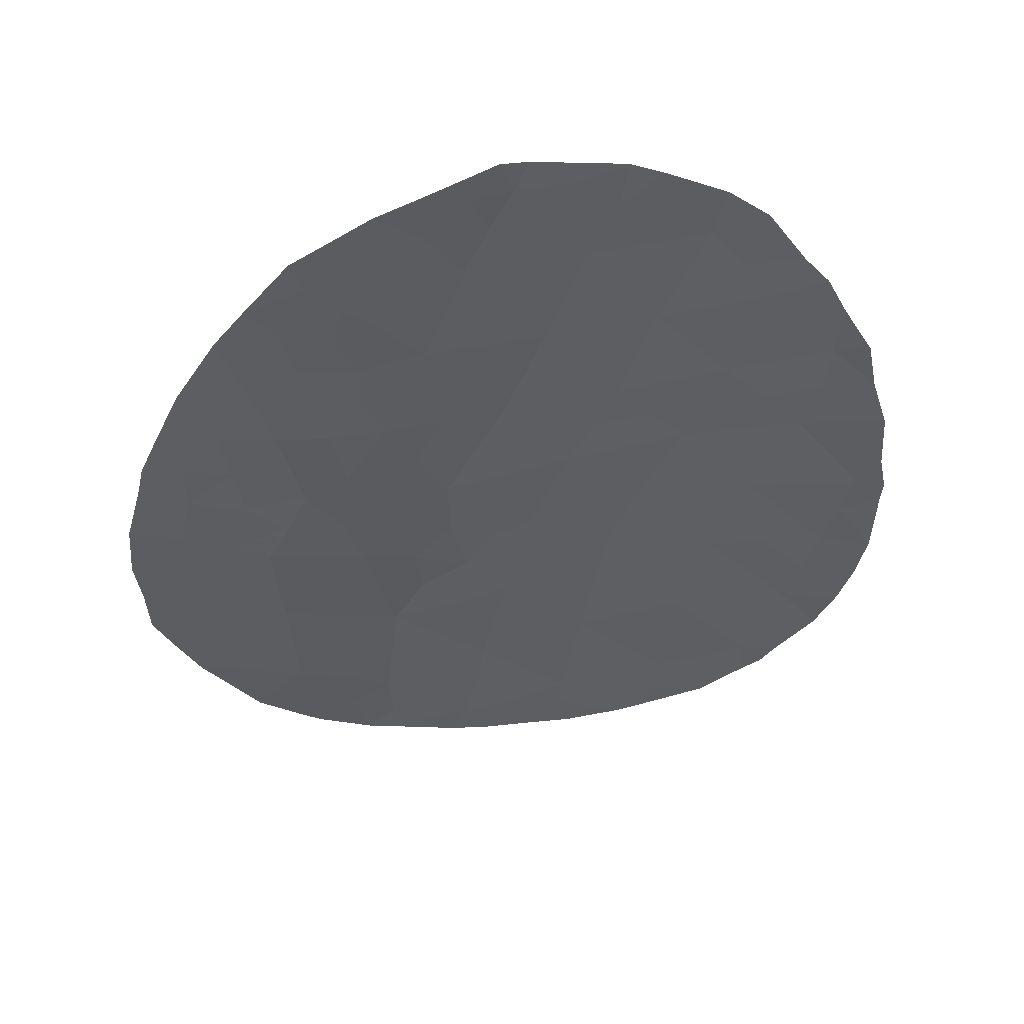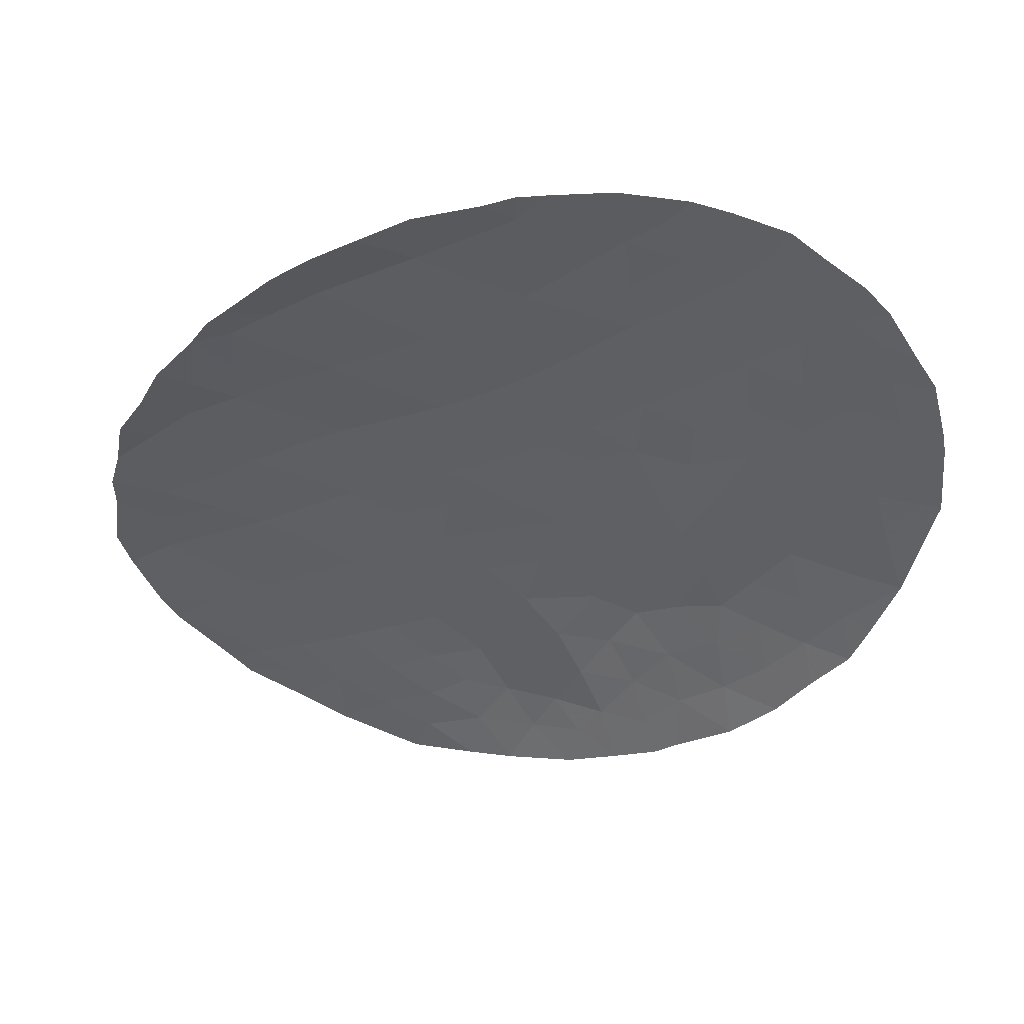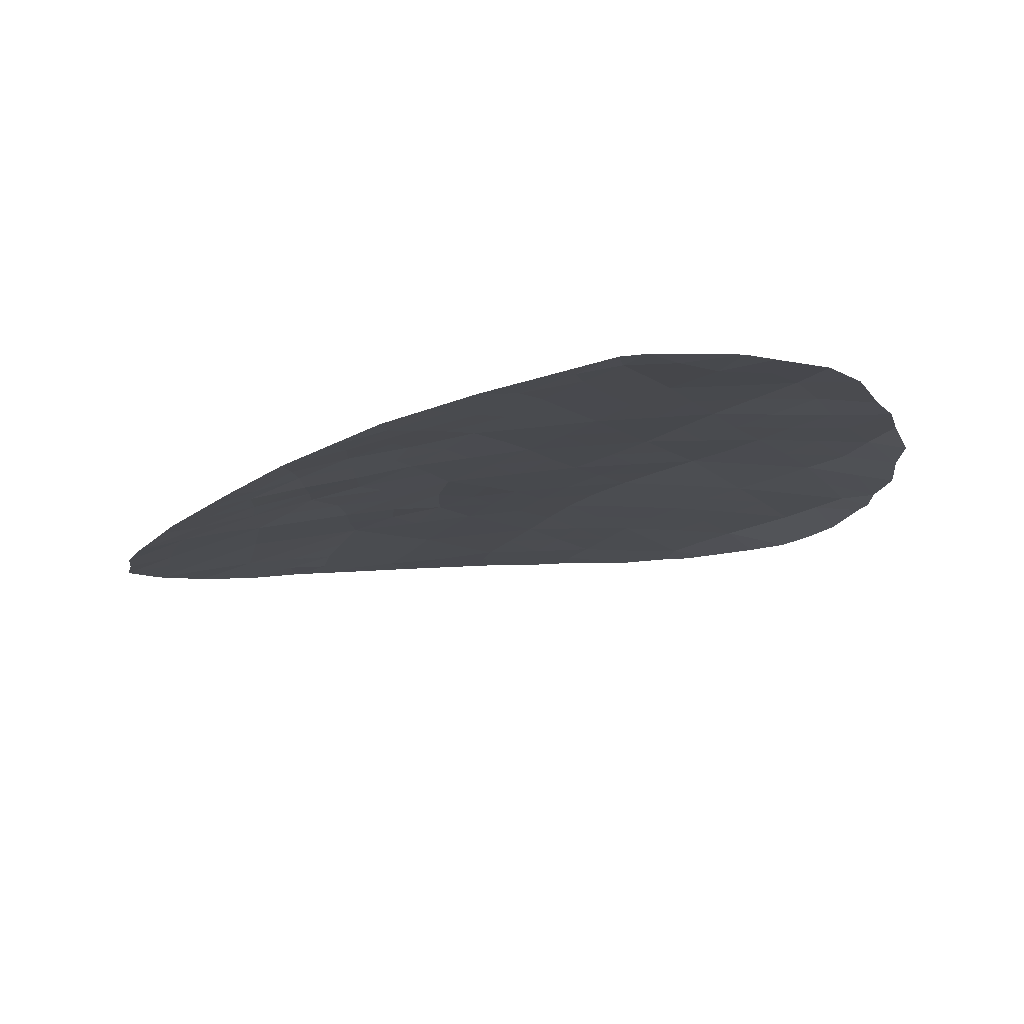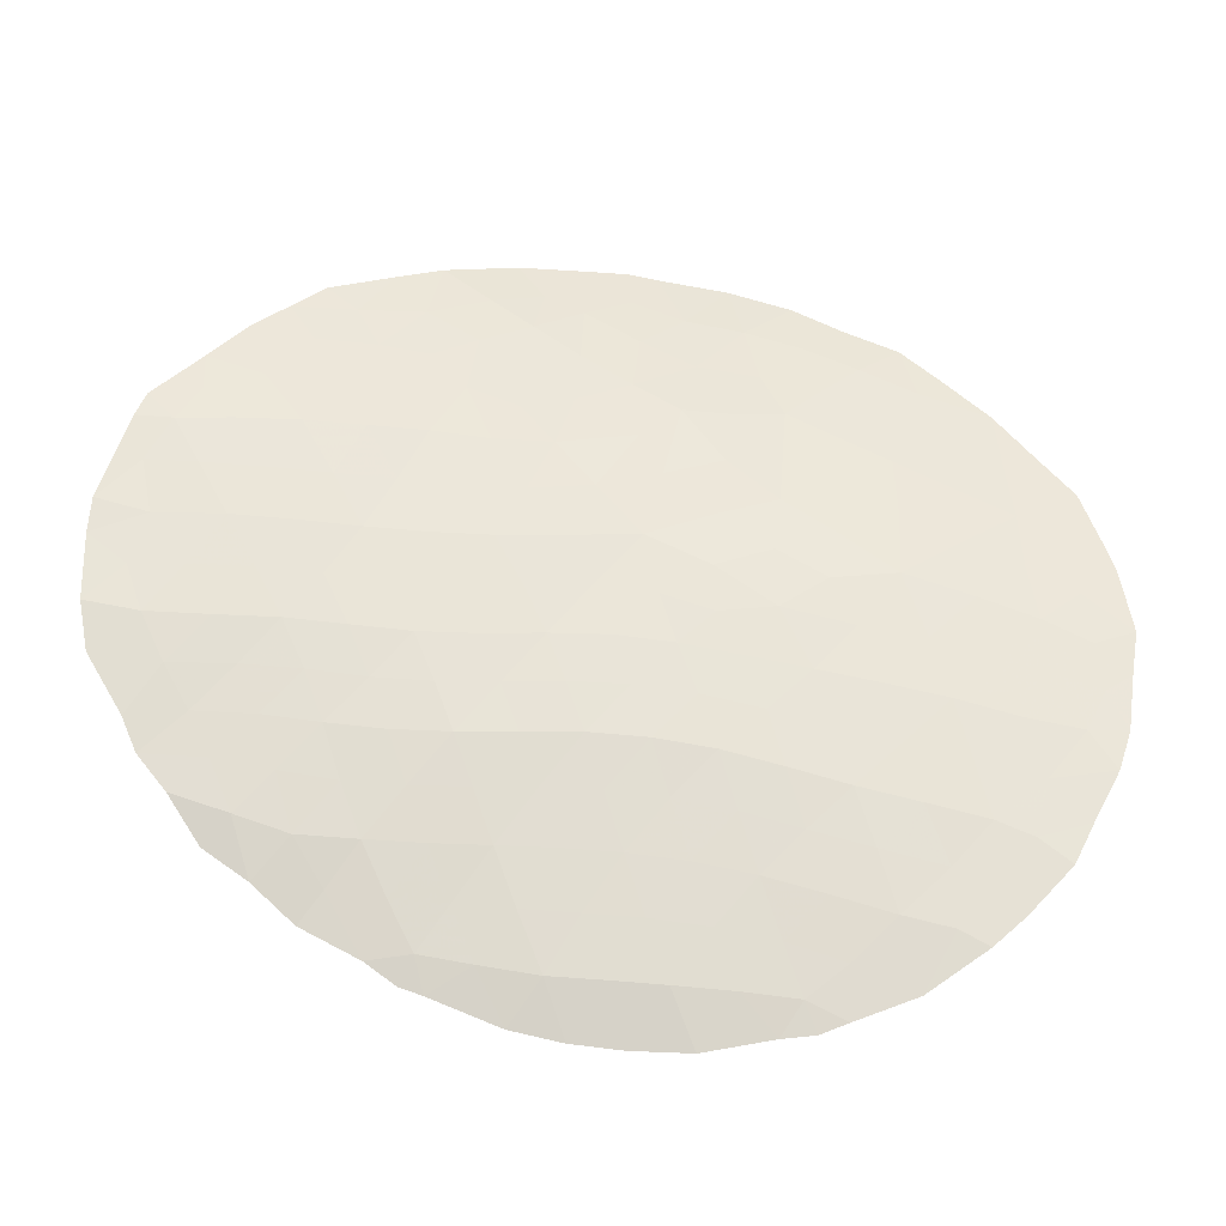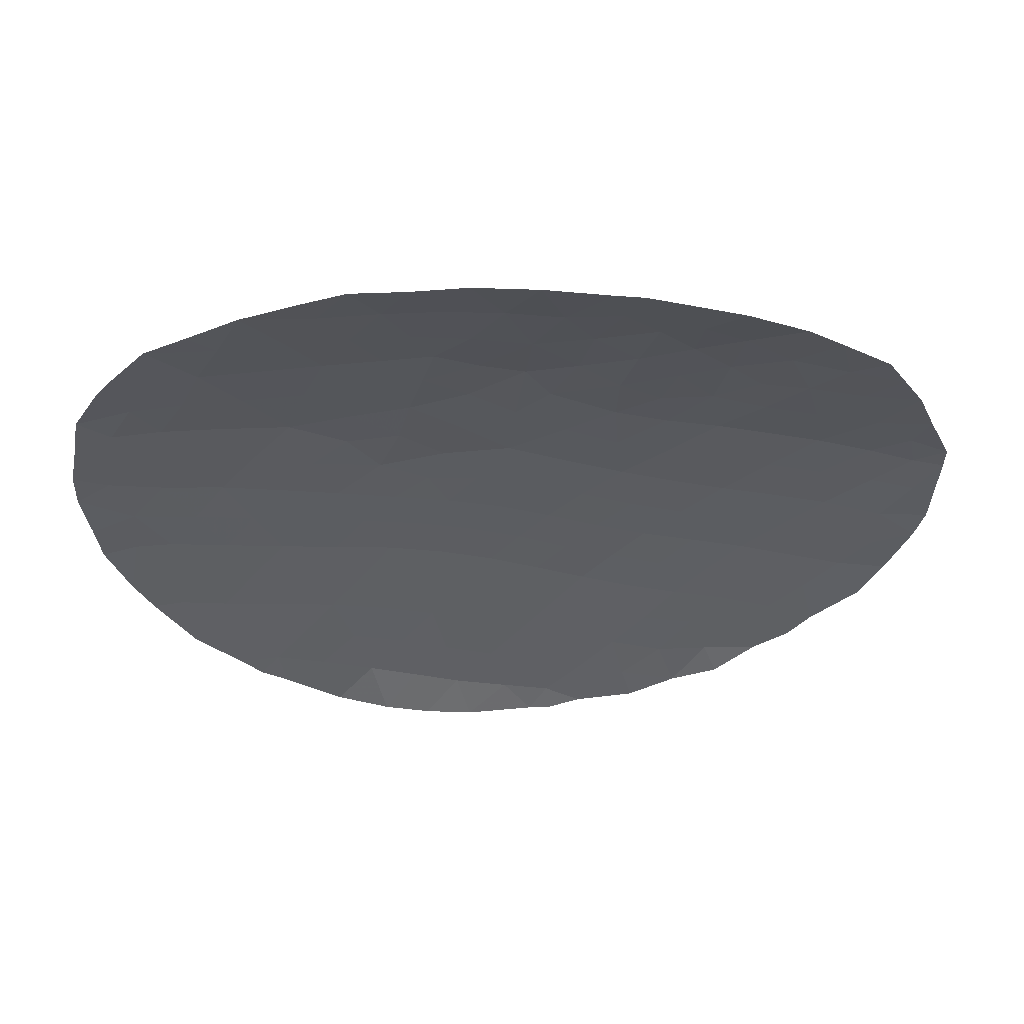
<metadata>
{"format":"obj","ext":"obj","renderer":"f3d","projection":"perspective","resolution":1024,"background":"white","views":[{"elev":-36.4,"azim":-7.1,"up":"+Z"},{"elev":-41.2,"azim":129.4,"up":"+Z"},{"elev":-10.8,"azim":-20.0,"up":"+Z"},{"elev":63.6,"azim":106.6,"up":"+Z"},{"elev":-39.6,"azim":-93.6,"up":"+Z"}]}
</metadata>
<code>
v 0.3282 -32.82 61.61
v 4.6 -36.17 61.43
v 3.968 -32.52 61.34
v 1.271 -36.65 61.82
v 2.744 -35.56 61.61
v 4.369 -34.3 61.38
v -3.523 -30.95 61.2
v -5.714 -31.58 60.68
v 3.597 -30.62 61.25
v -2.297 -32.59 61.45
v -2.113 -37.09 61.69
v -4.169 -36.76 61.31
v -2.576 -42.51 61.87
v 0.2729 -39.69 61.95
v -3.197 -40.62 61.71
v -3.685 -38.68 61.53
v -4.762 -38.43 61.25
v -0.1194 -37.72 61.85
v 0.2727 -30.76 61.49
v 3.422 -39.37 61.77
v -7.553 -32.55 60.16
v -1.193 -33.9 61.59
v 2.277 -33.71 61.53
v -1.416 -31.81 61.47
v -4.311 -33.08 61.08
v -1.607 -29.68 61.34
v 2.101 -40.5 61.9
v 2.022 -31.72 61.45
v -5.179 -40.07 61.14
v -1.615 -39.06 61.82
v -1.157 -41.09 61.96
v 0.8255 -41.72 62.07
v 0.1477 -28.64 61.34
v -5.316 -29.44 60.66
v -1.759 -27.61 61.15
v -0.7265 -35.82 61.72
v -3.452 -28.68 61.03
v 0.6774 -34.79 61.72
v 1.694 -38.54 61.86
v -7.709 -34.57 60.16
v -6.098 -33.46 60.65
v -2.898 -34.93 61.47
v 3.23 -37.43 61.69
v 1.998 -29.61 61.36
v -5.53 -35.06 60.93
v 4.008 -39.64 61.65
v 4.292 -38.79 61.58
v 5.229 -34.61 61.18
v 5.122 -35.86 61.29
v 1.68 -42.28 62.03
v 0.9219 -42.66 62.1
v -1.248 -27 61.15
v -0.2022 -43.01 62.05
v 3.389 -40.38 61.82
v 2.958 -41.01 61.87
v 2.475 -41.41 61.94
v -3.738 -27.21 60.87
v -4.766 -27.68 60.66
v 5.103 -36.27 61.31
v -2.891 -43.08 61.83
v 5.012 -32.87 61.1
v 4.775 -31.89 61.14
v -0.8067 -43.15 62.04
v 4.238 -30.82 61.16
v -1.957 -26.98 61.08
v -8.581 -33.96 59.82
v -8.378 -33 59.87
v -8.617 -35.1 59.81
v -6.096 -28.59 60.43
v -7.287 -30.23 60.15
v 3.722 -29.9 61.2
v 4.029 -30.3 61.17
v -8.442 -36.28 59.93
v -8.395 -36.8 59.96
v -7.826 -38.55 60.23
v 5.165 -33.72 61.14
v -3.965 -42.55 61.54
v -6.789 -40.35 60.67
v 4.693 -37.94 61.44
v 4.903 -36.86 61.39
v -5.074 -27.87 60.61
v 3.046 -29 61.22
v -8.233 -32.01 59.91
v -4.829 -42.14 61.31
v -6.111 -41.3 60.92
v 2.071 -28.21 61.28
v -2.421 -43.12 61.91
v 0.4685 -27.33 61.28
v 1.447 -27.82 61.27
v -0.134 -41.38 62.02
v -0.8302 -42.23 61.99
v -0.4241 -40.36 61.96
v 0.5553 -40.7 62.01
v 4.5 -35.3 61.41
v 3 -36.49 61.65
v 3.747 -35.89 61.51
v -1.401 -40.05 61.89
v -0.6522 -39.35 61.89
v 2.867 -31.14 61.35
v 2.965 -32.15 61.4
v 0.1213 -42.23 62.04
v -3.504 -29.72 61.11
v -2.559 -29.16 61.18
v -2.528 -30.26 61.27
v 1.182 -40.07 61.93
v 1.504 -41.12 62
v 2.705 -39.96 61.84
v -4.163 -28.18 60.84
v -3.309 -27.8 60.97
v 1.27 -33.3 61.58
v 1.454 -34.27 61.63
v 0.4602 -33.83 61.67
v -4.697 -37.51 61.21
v -3.875 -37.72 61.43
v -6.771 -34.05 60.45
v -7.697 -33.56 60.13
v -6.789 -33.05 60.42
v -1.919 -41.85 61.91
v 1.516 -37.59 61.84
v 0.7963 -38.12 61.86
v 0.5753 -37.17 61.84
v 3.76 -31.54 61.3
v -2.89 -41.63 61.79
v -2.173 -40.83 61.84
v -1.947 -34.4 61.54
v -1.015 -34.87 61.65
v -1.756 -35.41 61.6
v 0.9659 -39.09 61.9
v 1.848 -39.5 61.88
v -5.915 -32.59 60.67
v -4.968 -32.28 60.89
v -5.278 -33.29 60.85
v 1.055 -29.06 61.35
v 1.113 -30.18 61.43
v 0.2057 -29.69 61.42
v -5.848 -38.58 60.95
v -6.49 -37.86 60.71
v -5.53 -37.72 60.99
v -2.381 -31.35 61.35
v -3.066 -31.97 61.32
v 0.07766 -38.7 61.91
v -0.848 -38.36 61.84
v -6.651 -32.03 60.42
v -6.24 -29.83 60.42
v -6.631 -29.33 60.3
v -7.604 -35.56 60.22
v -7.283 -37.91 60.41
v -8.136 -37.62 60.08
v -6.828 -36.12 60.52
v 2.602 -38.97 61.81
v 2.474 -38.01 61.77
v 3.455 -38.42 61.71
v 2.259 -37.05 61.75
v 3.325 -34.04 61.46
v 3.12 -33.13 61.44
v 4.168 -33.43 61.36
v 3.547 -34.96 61.5
v 2.496 -34.64 61.57
v -2.696 -33.75 61.46
v -1.912 -33.48 61.52
v 1.992 -36.12 61.72
v -2.407 -39.82 61.76
v -3.448 -39.63 61.62
v -2.641 -38.86 61.67
v -5.27 -39.21 61.12
v -6.166 -39.59 60.86
v -3.301 -42.32 61.71
v -1.842 -38.08 61.75
v -2.874 -37.88 61.61
v -1.52 -30.74 61.4
v -5.81 -40.66 60.98
v -3.331 -32.92 61.28
v -3.963 -32.05 61.13
v 3.955 -36.79 61.55
v 4.083 -37.71 61.55
v -0.5752 -31.26 61.48
v -0.647 -30.22 61.42
v -4.49 -30.15 60.91
v -4.687 -31.23 60.93
v -5.508 -30.51 60.68
v -1.411 -36.4 61.7
v -0.399 -36.77 61.79
v -1.092 -37.38 61.78
v -2.468 -36.08 61.59
v -1.646 -28.58 61.25
v -2.56 -28.15 61.1
v -0.7126 -29.15 61.34
v 1.702 -35.19 61.67
v 0.9698 -35.72 61.77
v 1.167 -32.29 61.54
v 2.116 -32.74 61.5
v -4.361 -29.11 60.86
v -5.014 -28.51 60.67
v -5.804 -35.95 60.86
v -4.778 -35.55 61.13
v -5.177 -36.73 61.03
v 2.893 -30.12 61.3
v -3.92 -41.53 61.54
v -0.2961 -34.36 61.66
v -0.03742 -35.31 61.72
v 0.2781 -36.23 61.77
v -4.212 -40.39 61.42
v -4.942 -41.08 61.24
v -0.5353 -32.31 61.55
v -0.4606 -33.36 61.61
v -1.307 -32.88 61.53
v 0.2936 -31.79 61.56
v -6.828 -38.69 60.63
v -7.846 -31.26 60.01
v -7.373 -31.5 60.17
v -6.49 -30.94 60.42
v -4.163 -34.97 61.22
v -3.565 -35.9 61.39
v -4.768 -34.1 61.05
v -3.674 -33.97 61.26
v -7.247 -39.67 60.5
v -1.705 -42.69 61.93
v -1.614 -43.13 61.98
v -2.539 -27.47 61.04
v -2.955 -27.12 60.96
v 1.142 -31.25 61.48
v -5.492 -41.71 61.11
v -0.7677 -28 61.24
v -0.2816 -27.2 61.22
v 2.001 -30.67 61.41
v -4.441 -39.42 61.34
v -3.141 -36.9 61.5
v -6.6 -35.1 60.56
v -6.152 -36.94 60.75
v 1.949 -28.75 61.32
v -7.147 -37.19 60.44
v -7.711 -36.53 60.21
v -5.765 -34.22 60.8
v 0.219 -27.97 61.3
f 90 101 91
f 90 92 93
f 20 152 47
f 2 94 49
f 32 50 51
f 174 95 96
f 92 97 98
f 99 122 100
f 91 101 53
f 102 103 104
f 105 106 93
f 32 106 50
f 37 108 109
f 110 111 112
f 20 46 54
f 2 49 59
f 17 113 114
f 115 116 117
f 3 62 61
f 118 91 217
f 91 53 63
f 119 120 121
f 3 122 62
f 118 123 124
f 125 126 127
f 35 65 52
f 128 129 105
f 130 131 132
f 133 134 135
f 136 137 138
f 139 10 140
f 141 98 142
f 21 116 67
f 40 146 68
f 130 117 143
f 144 70 145
f 9 71 72
f 150 151 152
f 119 153 151
f 154 155 156
f 154 157 158
f 159 160 125
f 157 94 96
f 153 161 95
f 6 76 48
f 162 97 124
f 162 163 164
f 165 166 136
f 168 164 169
f 104 170 139
f 208 166 216
f 172 173 140
f 43 174 175
f 176 170 177
f 178 179 180
f 181 182 183
f 181 184 127
f 185 103 186
f 185 223 187
f 188 111 158
f 188 161 189
f 190 191 110
f 2 59 80
f 155 191 100
f 178 192 102
f 192 193 108
f 9 197 71
f 123 167 198
f 141 120 128
f 142 168 183
f 199 200 126
f 121 182 201
f 200 189 201
f 21 67 83
f 202 198 203
f 129 150 107
f 9 72 64
f 173 131 179
f 204 205 206
f 176 207 204
f 137 208 147
f 206 160 10
f 70 210 209
f 143 210 211
f 195 212 213
f 212 214 215
f 215 172 159
f 112 199 205
f 75 208 216
f 13 87 60
f 46 20 47
f 180 211 144
f 217 91 63
f 34 69 193
f 186 109 219
f 219 109 220
f 135 177 187
f 221 190 207
f 203 222 171
f 197 99 225
f 134 225 221
f 163 202 226
f 113 138 196
f 17 226 165
f 213 184 227
f 114 227 169
f 31 90 91
f 90 32 101
f 32 90 93
f 90 31 92
f 93 92 14
f 48 94 6
f 94 48 49
f 2 174 96
f 174 43 95
f 96 95 5
f 14 92 98
f 92 31 97
f 98 97 30
f 28 99 100
f 99 9 122
f 100 122 3
f 51 101 32
f 101 51 53
f 7 102 104
f 102 37 103
f 104 103 26
f 14 105 93
f 105 27 106
f 93 106 32
f 54 107 20
f 107 55 27
f 55 107 54
f 106 56 50
f 108 58 57
f 57 109 108
f 1 110 112
f 110 23 111
f 112 111 38
f 16 17 114
f 114 113 12
f 41 115 117
f 115 40 116
f 117 116 21
f 87 13 217
f 118 31 91
f 4 119 121
f 119 39 120
f 121 120 18
f 64 122 9
f 122 64 62
f 31 118 124
f 118 13 123
f 124 123 15
f 42 125 127
f 125 22 126
f 127 126 36
f 14 128 105
f 128 39 129
f 105 129 27
f 41 130 132
f 130 8 131
f 132 131 25
f 33 133 135
f 133 44 134
f 135 134 19
f 136 208 137
f 229 137 231
f 7 139 140
f 139 24 10
f 18 141 142
f 141 14 98
f 142 98 30
f 116 40 66
f 116 66 67
f 40 68 66
f 8 130 143
f 130 41 117
f 143 117 21
f 34 144 69
f 145 69 144
f 146 73 68
f 147 75 148
f 232 148 74
f 73 232 74
f 73 146 232
f 20 150 152
f 150 39 151
f 152 151 43
f 39 119 151
f 119 4 153
f 151 153 43
f 6 154 156
f 154 23 155
f 156 155 3
f 23 154 158
f 154 6 157
f 158 157 5
f 42 159 125
f 159 10 160
f 125 160 22
f 5 157 96
f 157 6 94
f 96 94 2
f 43 153 95
f 153 4 161
f 95 161 5
f 156 61 76
f 61 156 3
f 6 156 76
f 15 162 124
f 162 30 97
f 124 97 31
f 30 162 164
f 162 15 163
f 164 163 16
f 17 165 136
f 165 29 166
f 136 166 208
f 13 60 167
f 77 167 60
f 11 168 169
f 168 30 164
f 169 164 16
f 7 104 139
f 104 26 170
f 139 170 24
f 166 29 171
f 166 171 78
f 166 78 216
f 10 172 140
f 172 25 173
f 140 173 7
f 80 174 2
f 174 80 175
f 79 175 80
f 19 176 177
f 176 24 170
f 177 170 26
f 56 27 55
f 56 106 27
f 34 178 180
f 178 7 179
f 180 179 8
f 11 181 183
f 181 36 182
f 183 182 18
f 36 181 127
f 181 11 184
f 127 184 42
f 35 185 186
f 185 26 103
f 186 103 37
f 26 185 187
f 185 35 223
f 187 223 33
f 5 188 158
f 188 38 111
f 158 111 23
f 38 188 189
f 188 5 161
f 189 161 4
f 1 190 110
f 190 28 191
f 110 191 23
f 3 155 100
f 155 23 191
f 100 191 28
f 7 178 102
f 178 34 192
f 102 192 37
f 37 192 108
f 192 34 193
f 58 193 81
f 58 108 193
f 82 197 44
f 197 82 71
f 15 123 198
f 123 13 167
f 198 167 77
f 84 198 77
f 14 141 128
f 141 18 120
f 128 120 39
f 18 142 183
f 142 30 168
f 183 168 11
f 22 199 126
f 199 38 200
f 126 200 36
f 4 121 201
f 121 18 182
f 201 182 36
f 36 200 201
f 200 38 189
f 201 189 4
f 29 202 203
f 202 15 198
f 203 198 84
f 78 171 85
f 27 129 107
f 129 39 150
f 107 150 20
f 7 173 179
f 173 25 131
f 179 131 8
f 24 204 206
f 204 1 205
f 206 205 22
f 24 176 204
f 176 19 207
f 204 207 1
f 147 208 75
f 24 206 10
f 206 22 160
f 41 233 115
f 115 228 40
f 21 83 210
f 209 210 83
f 8 143 211
f 143 21 210
f 211 210 70
f 12 195 213
f 213 212 42
f 42 212 215
f 212 195 45
f 215 214 25
f 42 215 159
f 215 25 172
f 159 172 10
f 1 112 205
f 112 38 199
f 205 199 22
f 152 43 175
f 47 175 79
f 152 175 47
f 34 180 144
f 180 8 211
f 144 211 70
f 63 218 217
f 13 118 217
f 218 87 217
f 45 233 214
f 214 132 25
f 193 69 81
f 35 186 219
f 186 37 109
f 220 109 57
f 35 219 65
f 220 65 219
f 33 135 187
f 135 19 177
f 187 177 26
f 19 221 207
f 221 28 190
f 207 190 1
f 29 203 171
f 203 84 222
f 171 222 85
f 52 223 35
f 33 223 234
f 223 52 224
f 234 224 88
f 89 234 88
f 44 133 230
f 86 230 89
f 197 9 99
f 225 99 28
f 19 134 221
f 221 225 28
f 16 163 226
f 163 15 202
f 226 202 29
f 12 113 196
f 113 17 138
f 17 16 226
f 165 226 29
f 12 213 227
f 213 42 184
f 227 184 11
f 16 114 169
f 114 12 227
f 169 227 11
f 138 229 196
f 196 195 12
f 194 45 195
f 230 133 89
f 229 194 196
f 196 194 195
f 148 231 147
f 149 231 232
f 231 149 229
f 231 137 147
f 194 229 149
f 44 197 225
f 134 44 225
f 233 228 115
f 149 228 194
f 138 17 136
f 229 138 137
f 44 230 82
f 230 86 82
f 231 148 232
f 232 146 149
f 228 149 146
f 33 234 89
f 228 146 40
f 233 132 214
f 233 41 132
f 45 194 228
f 33 89 133
f 233 45 228
f 212 45 214
f 234 223 224

</code>
